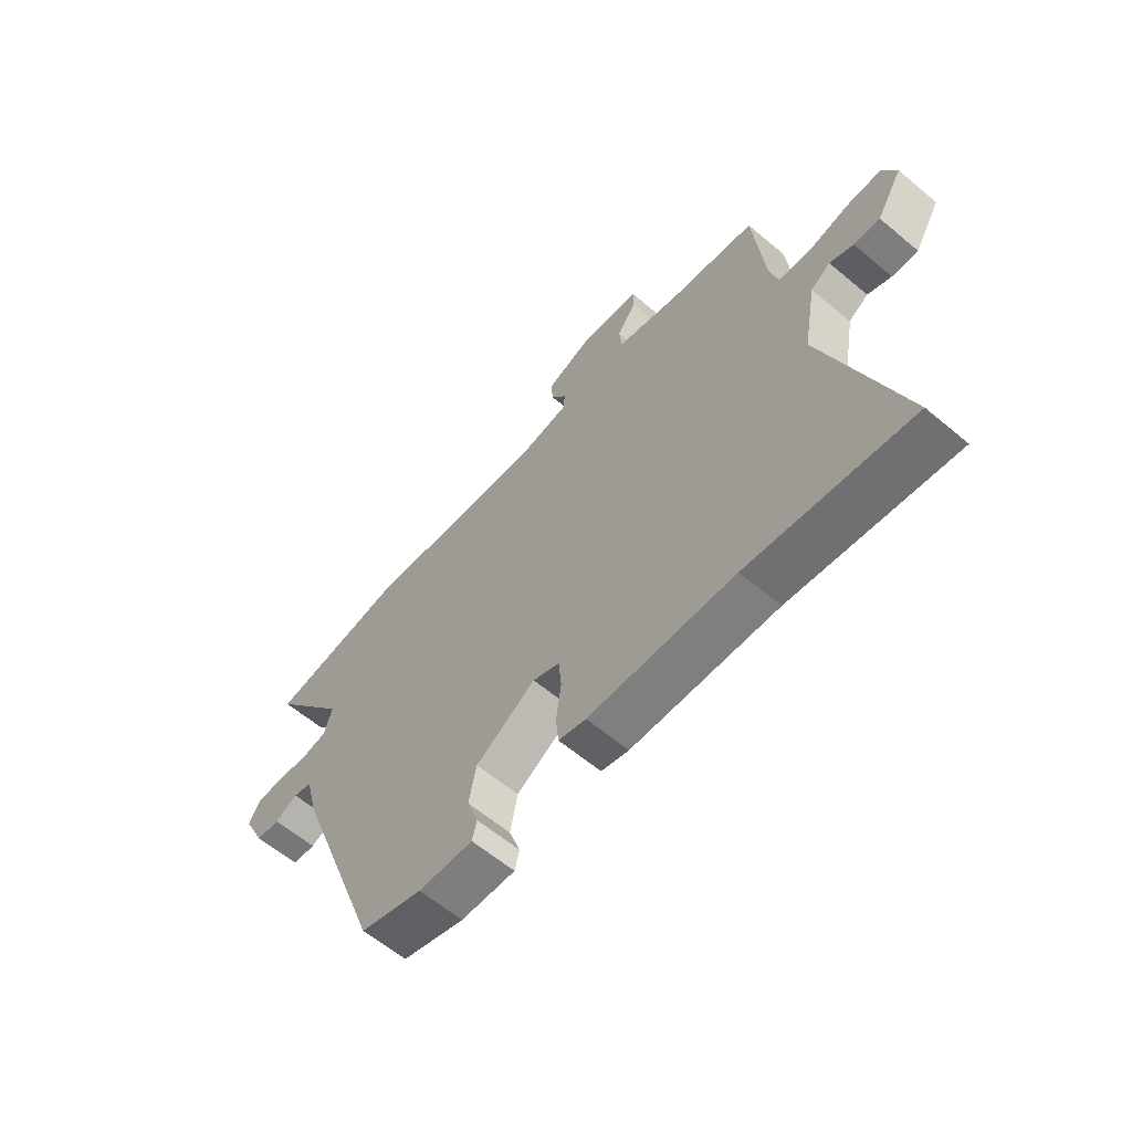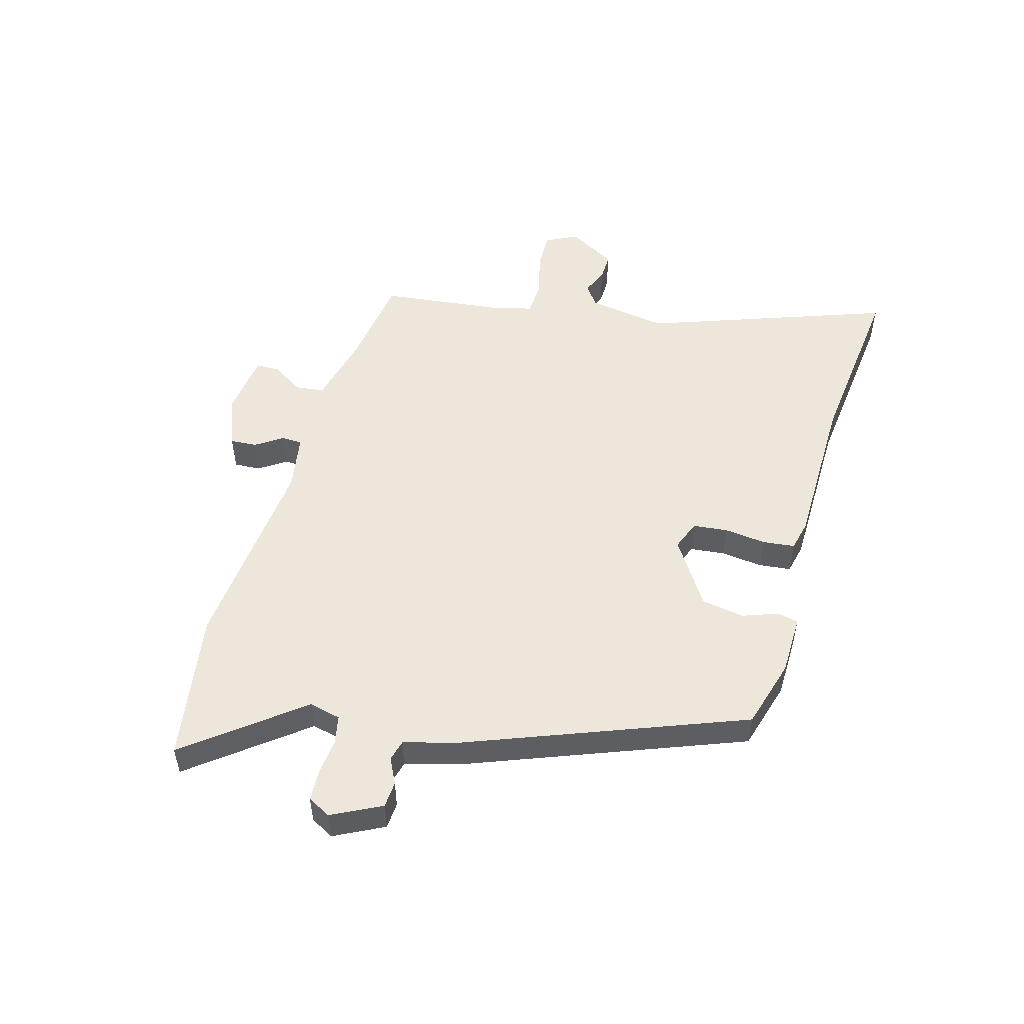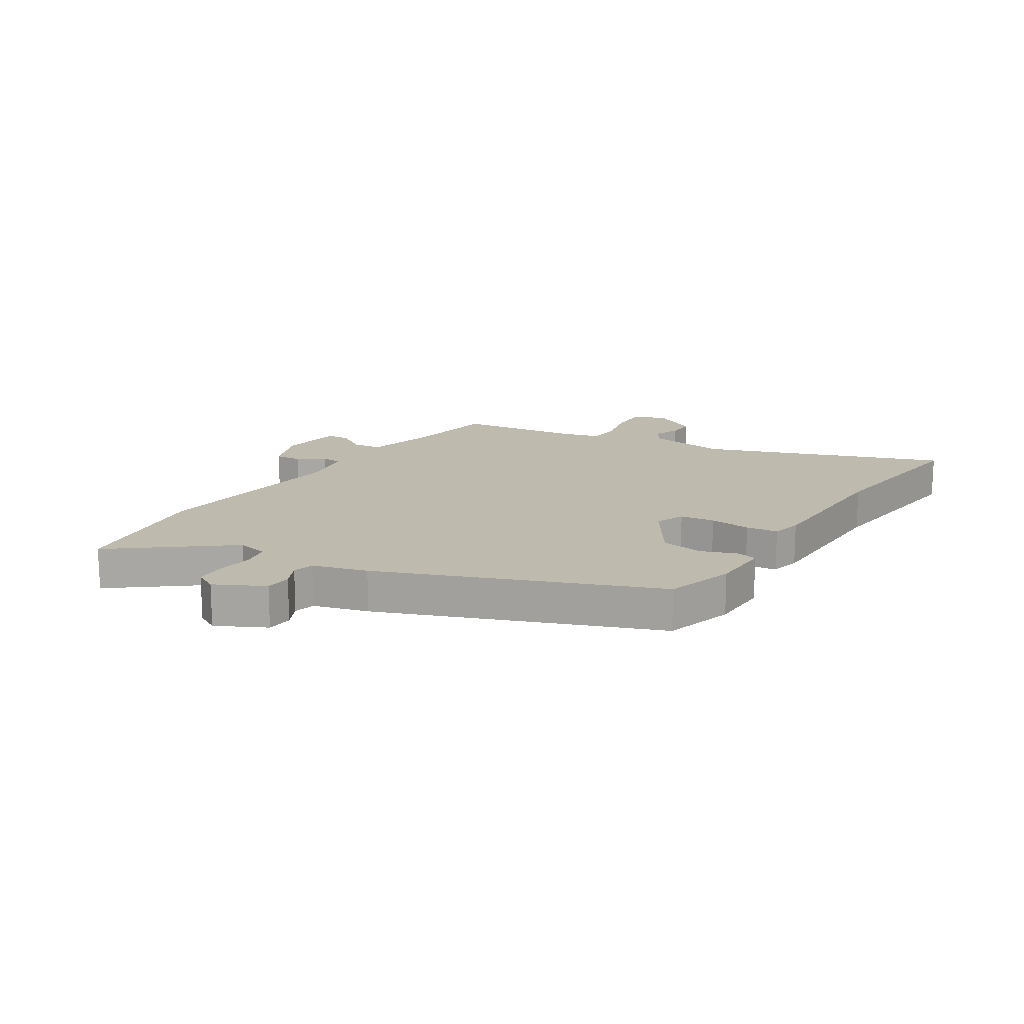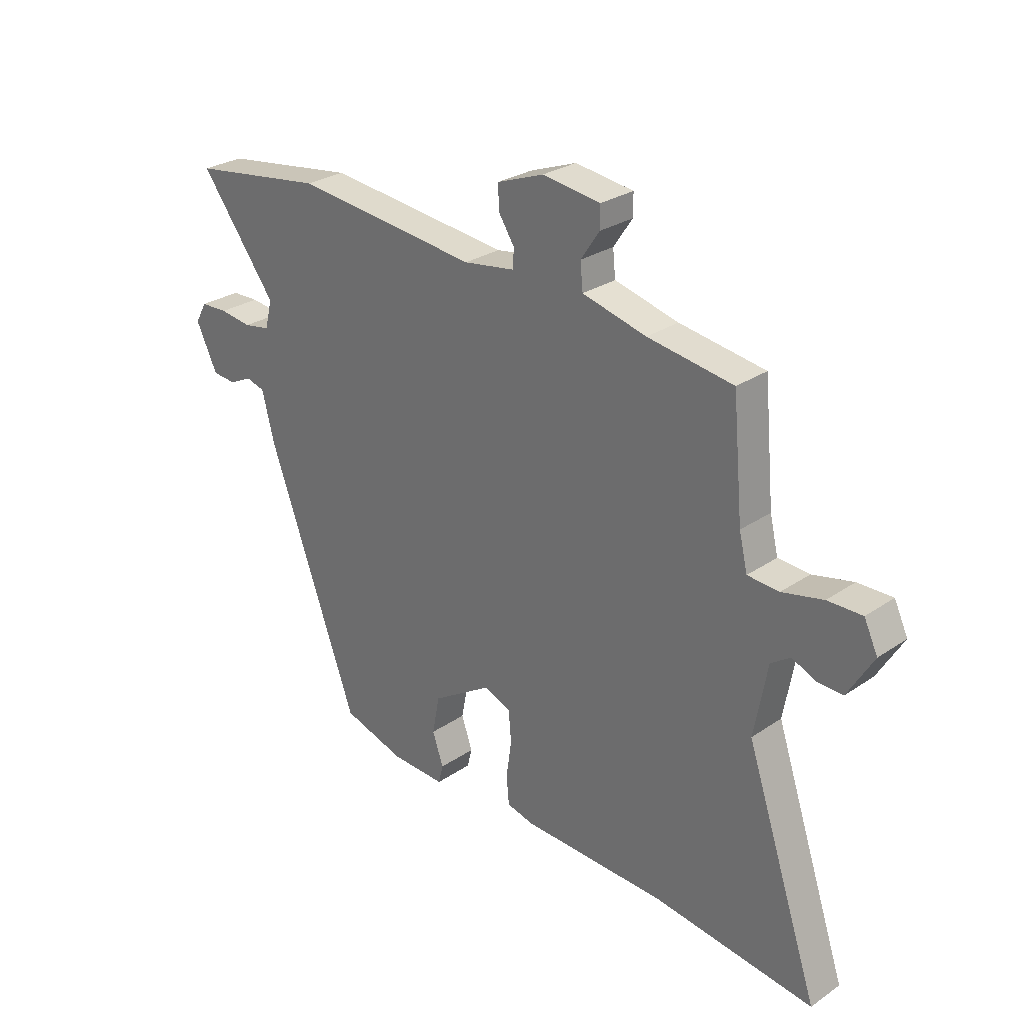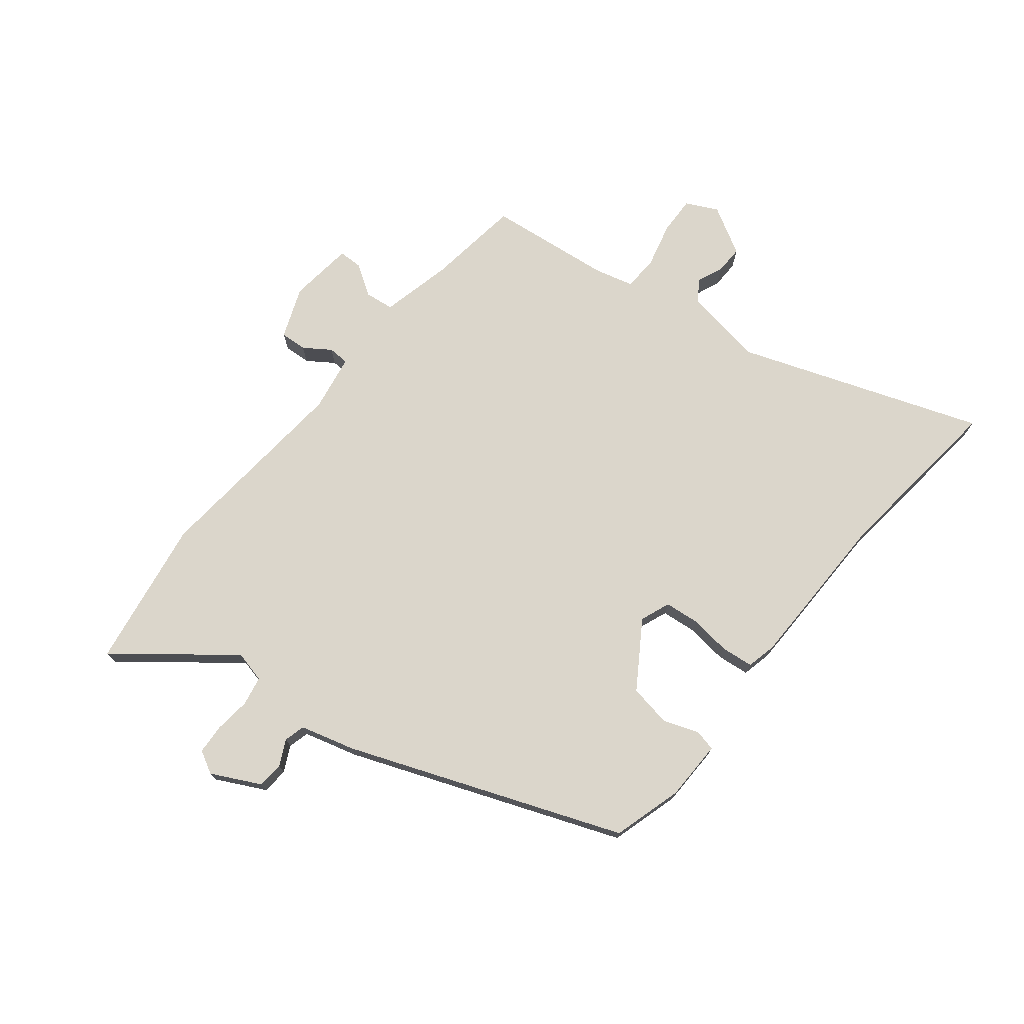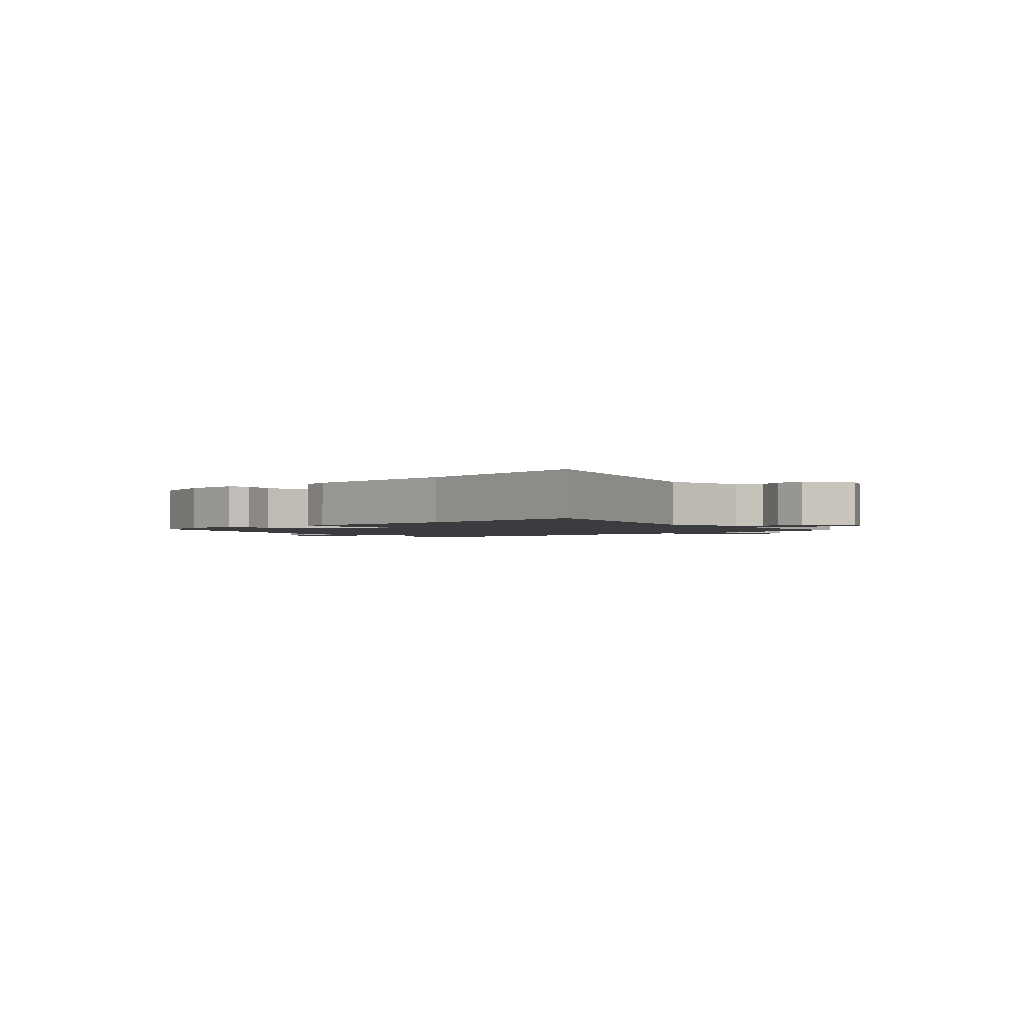
<metadata>
{"format":"obj","ext":"obj","renderer":"f3d","projection":"perspective","resolution":1024,"background":"white","views":[{"elev":-61.3,"azim":-130.5,"up":"+Z"},{"elev":51.2,"azim":104.7,"up":"+Y"},{"elev":15.6,"azim":121.3,"up":"+Y"},{"elev":27.6,"azim":-136.0,"up":"+Z"},{"elev":73.5,"azim":127.6,"up":"+Y"},{"elev":-1.7,"azim":-136.8,"up":"+Y"}]}
</metadata>
<code>
v 0.387 0.07 0.516
v 0.645 0.07 0.479
v 0.498 0.07 0.284
v 0.512 0.07 0.23
v 0.562 0.07 0.221
v 0.624 0.07 0.229
v 0.676 0.07 0.227
v 0.698 0.07 0.188
v 0.657 0.07 0.103
v 0.612 0.07 0.099
v 0.568 0.07 0.12
v 0.532 0.07 0.11
v 0.508 0.07 0.016
v 0.336 0.07 -0.456
v 0.217 0.07 -0.493
v 0.113 0.07 -0.497
v 0.104 0.07 -0.461
v 0.125 0.07 -0.4
v 0.111 0.07 -0.327
v -0.003 0.07 -0.256
v -0.054 0.07 -0.277
v -0.059 0.07 -0.337
v -0.049 0.07 -0.408
v -0.054 0.07 -0.463
v -0.106 0.07 -0.476
v -0.382 0.07 -0.485
v -0.689 0.07 -0.525
v -0.548 0.07 -0.105
v -0.573 0.07 0.032
v -0.61 0.07 0.057
v -0.655 0.07 0.037
v -0.704 0.07 0.035
v -0.753 0.07 0.117
v -0.727 0.07 0.172
v -0.661 0.07 0.171
v -0.583 0.07 0.153
v -0.523 0.07 0.157
v -0.507 0.07 0.224
v -0.487 0.07 0.439
v -0.324 0.07 0.464
v -0.202 0.07 0.495
v -0.197 0.07 0.545
v -0.233 0.07 0.598
v -0.233 0.07 0.639
v -0.122 0.07 0.654
v -0.033 0.07 0.621
v -0.035 0.07 0.575
v -0.065 0.07 0.529
v -0.063 0.07 0.493
v 0.035 0.07 0.478
v 0.387 0 0.516
v 0.645 0 0.479
v 0.498 0 0.284
v 0.512 0 0.23
v 0.562 0 0.221
v 0.624 0 0.229
v 0.676 0 0.227
v 0.698 0 0.188
v 0.657 0 0.103
v 0.612 0 0.099
v 0.568 0 0.12
v 0.532 0 0.11
v 0.508 0 0.016
v 0.336 0 -0.456
v 0.217 0 -0.493
v 0.113 0 -0.497
v 0.104 0 -0.461
v 0.125 0 -0.4
v 0.111 0 -0.327
v -0.003 0 -0.256
v -0.054 0 -0.277
v -0.059 0 -0.337
v -0.049 0 -0.408
v -0.054 0 -0.463
v -0.106 0 -0.476
v -0.382 0 -0.485
v -0.689 0 -0.525
v -0.548 0 -0.105
v -0.573 0 0.032
v -0.61 0 0.057
v -0.655 0 0.037
v -0.704 0 0.035
v -0.753 0 0.117
v -0.727 0 0.172
v -0.661 0 0.171
v -0.583 0 0.153
v -0.523 0 0.157
v -0.507 0 0.224
v -0.487 0 0.439
v -0.324 0 0.464
v -0.202 0 0.495
v -0.197 0 0.545
v -0.233 0 0.598
v -0.233 0 0.639
v -0.122 0 0.654
v -0.033 0 0.621
v -0.035 0 0.575
v -0.065 0 0.529
v -0.063 0 0.493
v 0.035 0 0.478
f 45 46 47 48
f 45 48 49
f 42 43 44 45
f 41 42 45 49
f 40 41 49 50
f 38 39 40 50
f 33 34 35 36
f 33 36 37
f 30 31 32 33
f 30 33 37
f 29 30 37
f 28 29 37
f 26 27 28
f 22 23 24 25
f 21 22 25 26
f 15 16 17 18
f 15 18 19
f 12 13 14 15
f 12 15 19
f 8 9 10 11
f 8 11 12
f 5 6 7 8
f 4 5 8 12
f 3 4 12 19
f 1 2 3
f 21 26 28 37
f 20 21 37 38
f 19 20 38 50
f 1 3 19 50
f 98 97 96 95
f 99 98 95
f 95 94 93 92
f 99 95 92 91
f 100 99 91 90
f 100 90 89 88
f 86 85 84 83
f 87 86 83
f 83 82 81 80
f 87 83 80
f 87 80 79
f 87 79 78
f 78 77 76
f 75 74 73 72
f 76 75 72 71
f 68 67 66 65
f 69 68 65
f 65 64 63 62
f 69 65 62
f 61 60 59 58
f 62 61 58
f 58 57 56 55
f 62 58 55 54
f 69 62 54 53
f 53 52 51
f 87 78 76 71
f 88 87 71 70
f 100 88 70 69
f 100 69 53 51
f 1 51 52 2
f 2 52 53 3
f 3 53 54 4
f 4 54 55 5
f 5 55 56 6
f 6 56 57 7
f 7 57 58 8
f 8 58 59 9
f 9 59 60 10
f 10 60 61 11
f 11 61 62 12
f 12 62 63 13
f 13 63 64 14
f 14 64 65 15
f 15 65 66 16
f 16 66 67 17
f 17 67 68 18
f 18 68 69 19
f 19 69 70 20
f 20 70 71 21
f 21 71 72 22
f 22 72 73 23
f 23 73 74 24
f 24 74 75 25
f 25 75 76 26
f 26 76 77 27
f 27 77 78 28
f 28 78 79 29
f 29 79 80 30
f 30 80 81 31
f 31 81 82 32
f 32 82 83 33
f 33 83 84 34
f 34 84 85 35
f 35 85 86 36
f 36 86 87 37
f 37 87 88 38
f 38 88 89 39
f 39 89 90 40
f 40 90 91 41
f 41 91 92 42
f 42 92 93 43
f 43 93 94 44
f 44 94 95 45
f 45 95 96 46
f 46 96 97 47
f 47 97 98 48
f 48 98 99 49
f 49 99 100 50
f 50 100 51 1

</code>
